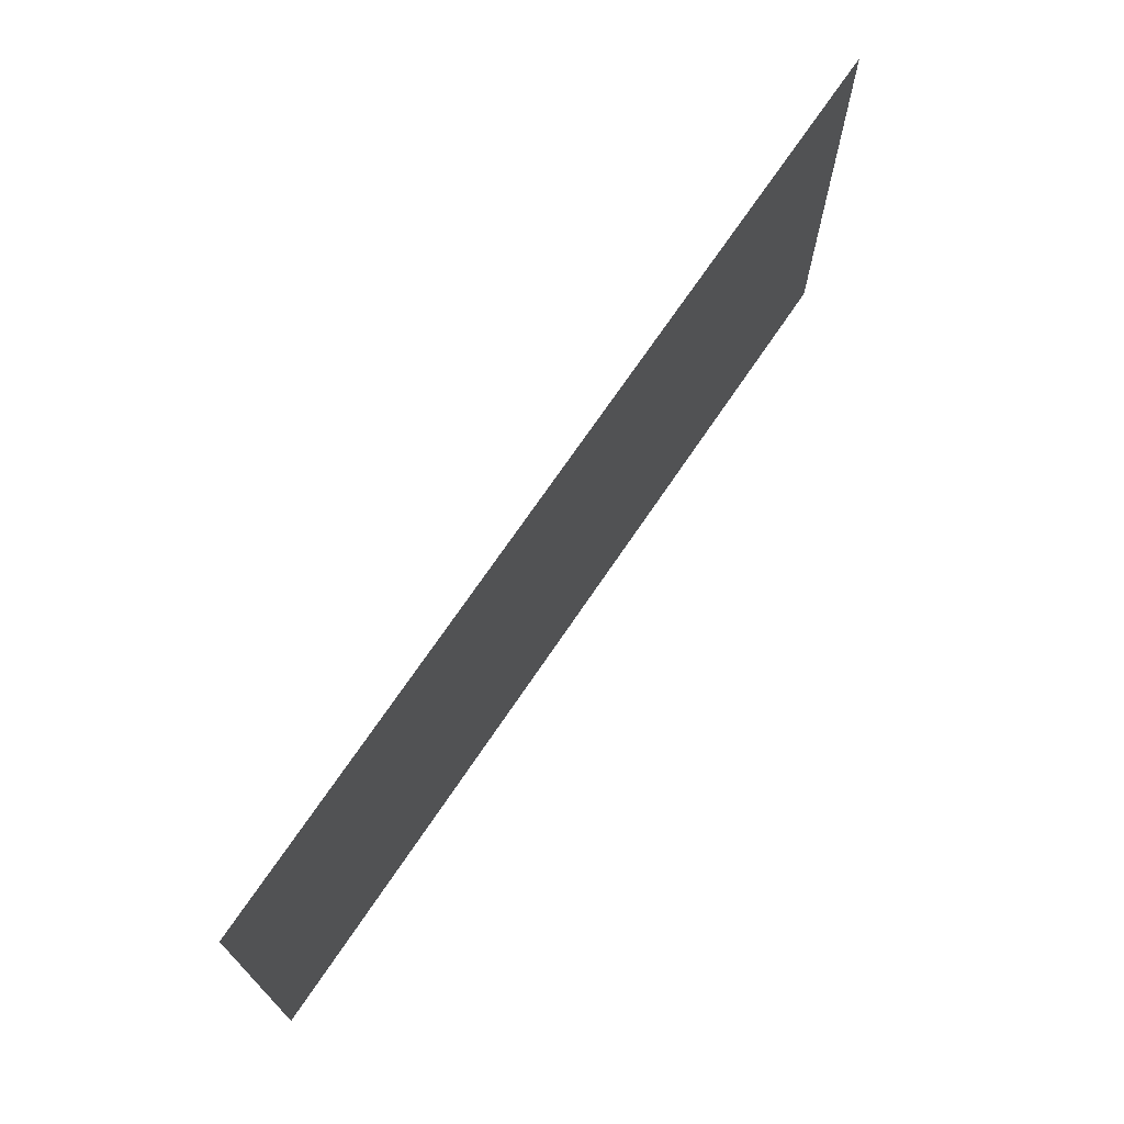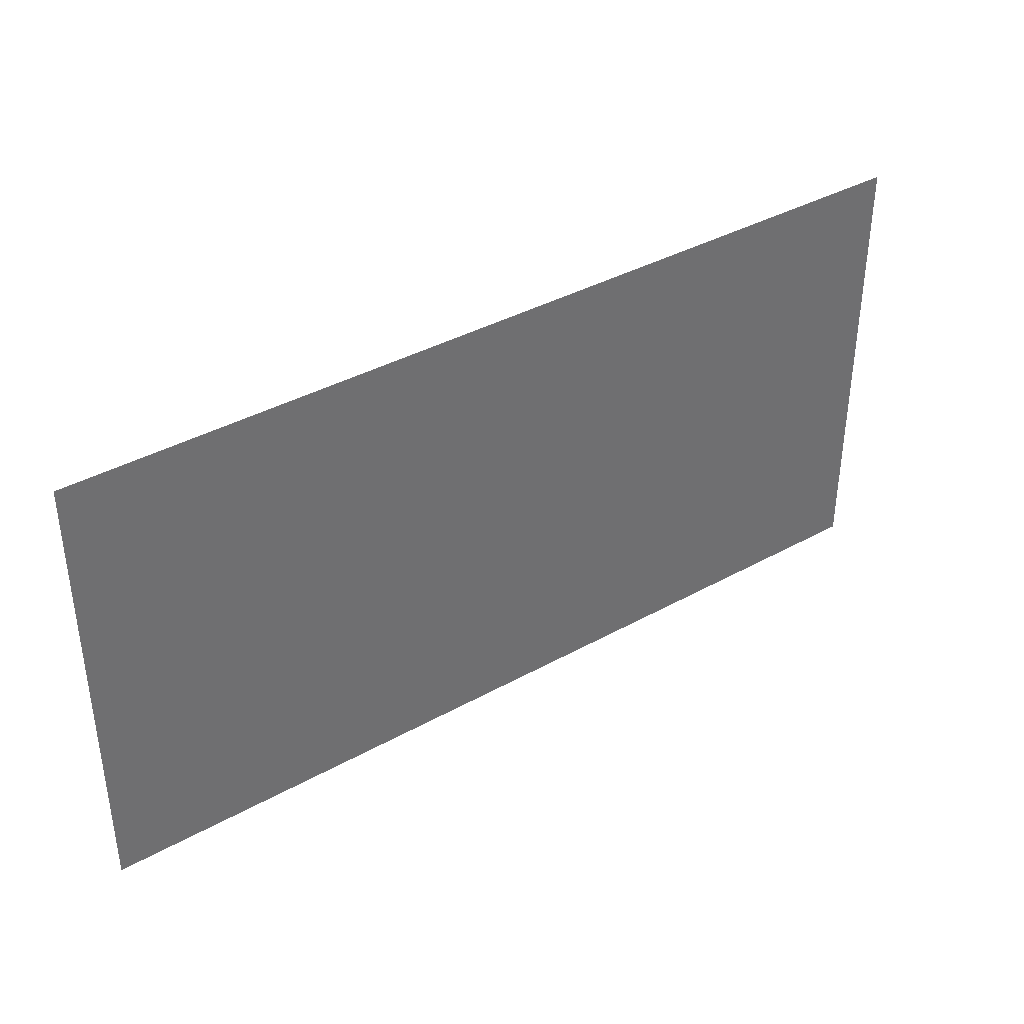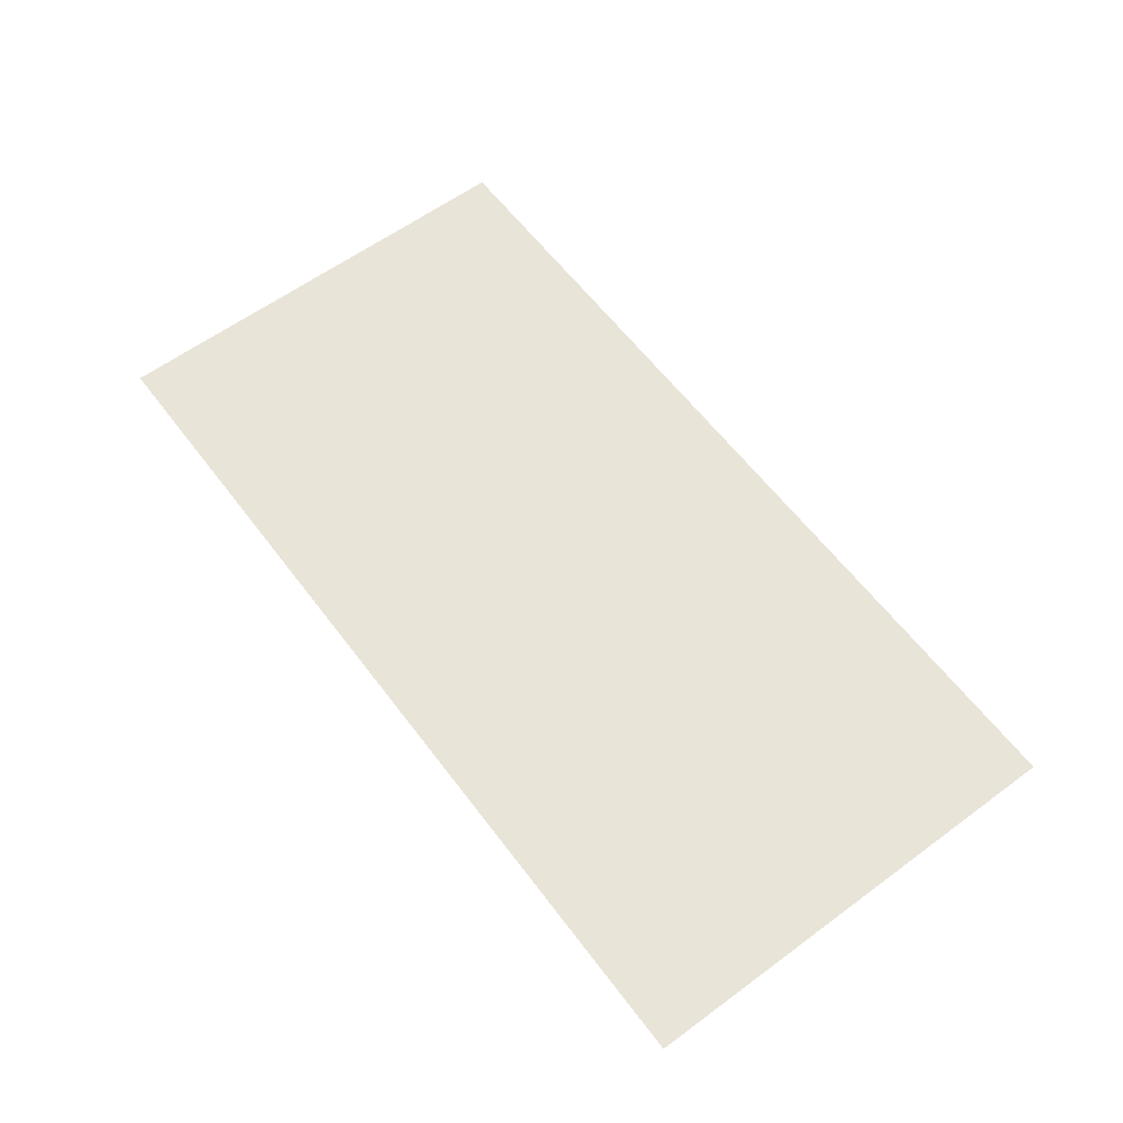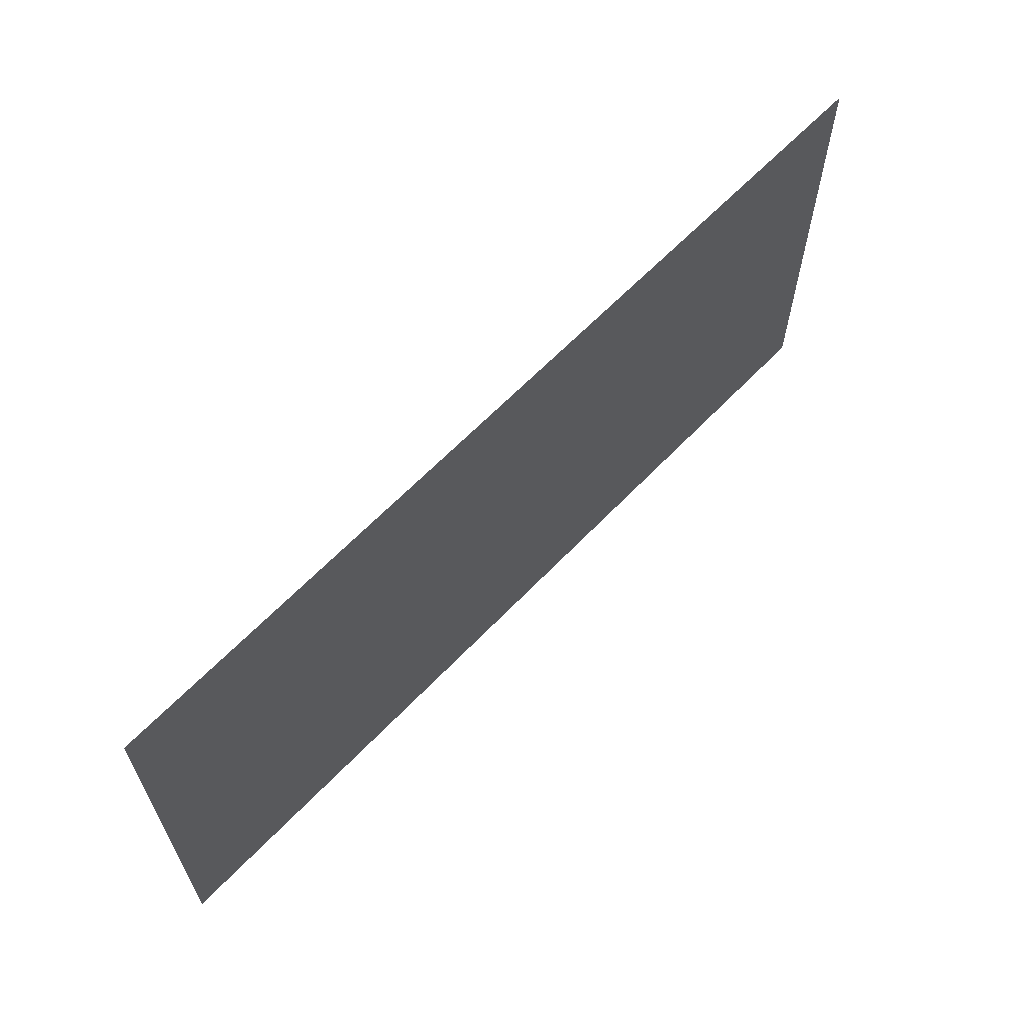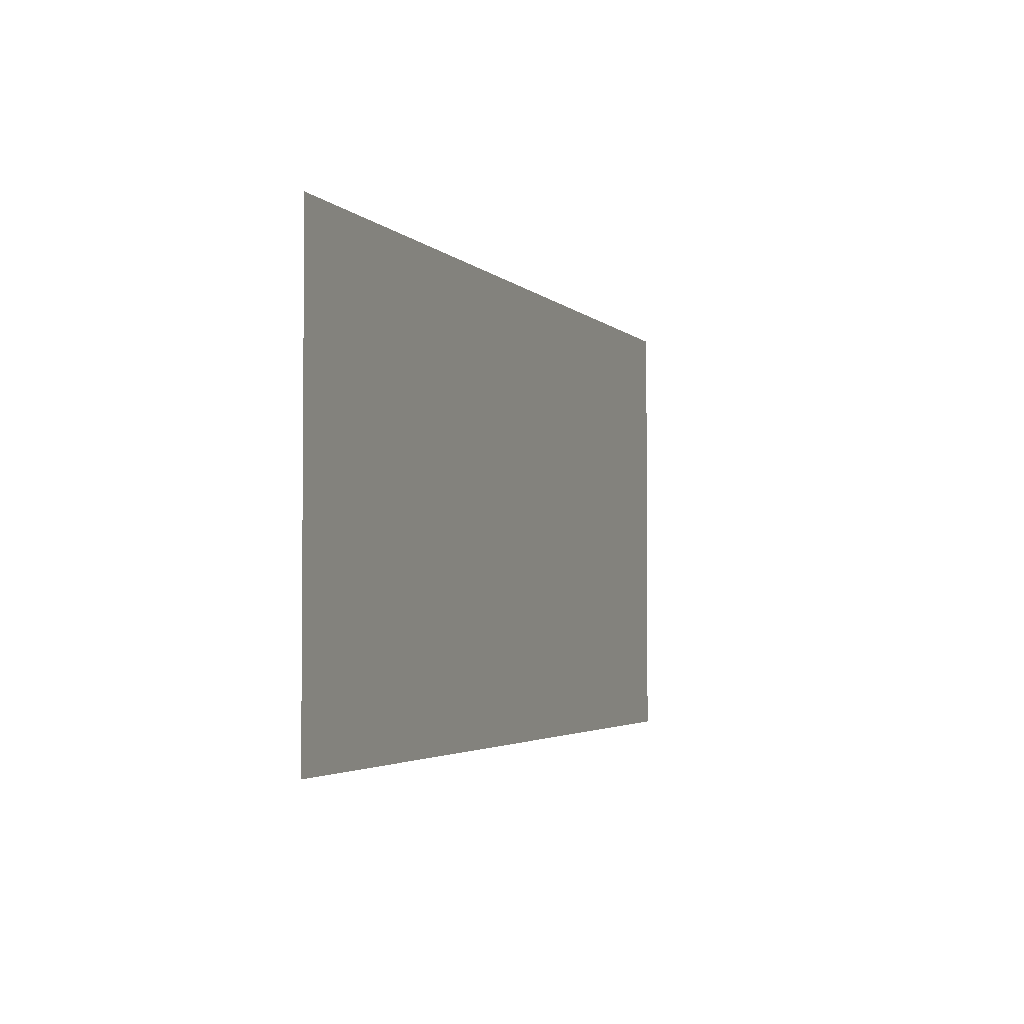
<metadata>
{"format":"obj","ext":"obj","renderer":"f3d","projection":"perspective","resolution":1024,"background":"white","views":[{"elev":70.9,"azim":124.0,"up":"+Z"},{"elev":38.2,"azim":144.8,"up":"+Z"},{"elev":60.6,"azim":53.1,"up":"+Y"},{"elev":63.1,"azim":-46.4,"up":"+Z"},{"elev":-3.0,"azim":110.8,"up":"+Z"}]}
</metadata>
<code>
v 4730 345.6 -2618
v 4781 345.6 -2643
v 4781 345.6 -2618
v 4781 345.6 -2643
v 4730 345.6 -2618
v 4730 345.6 -2643
f 1 2 3
f 4 5 6

</code>
